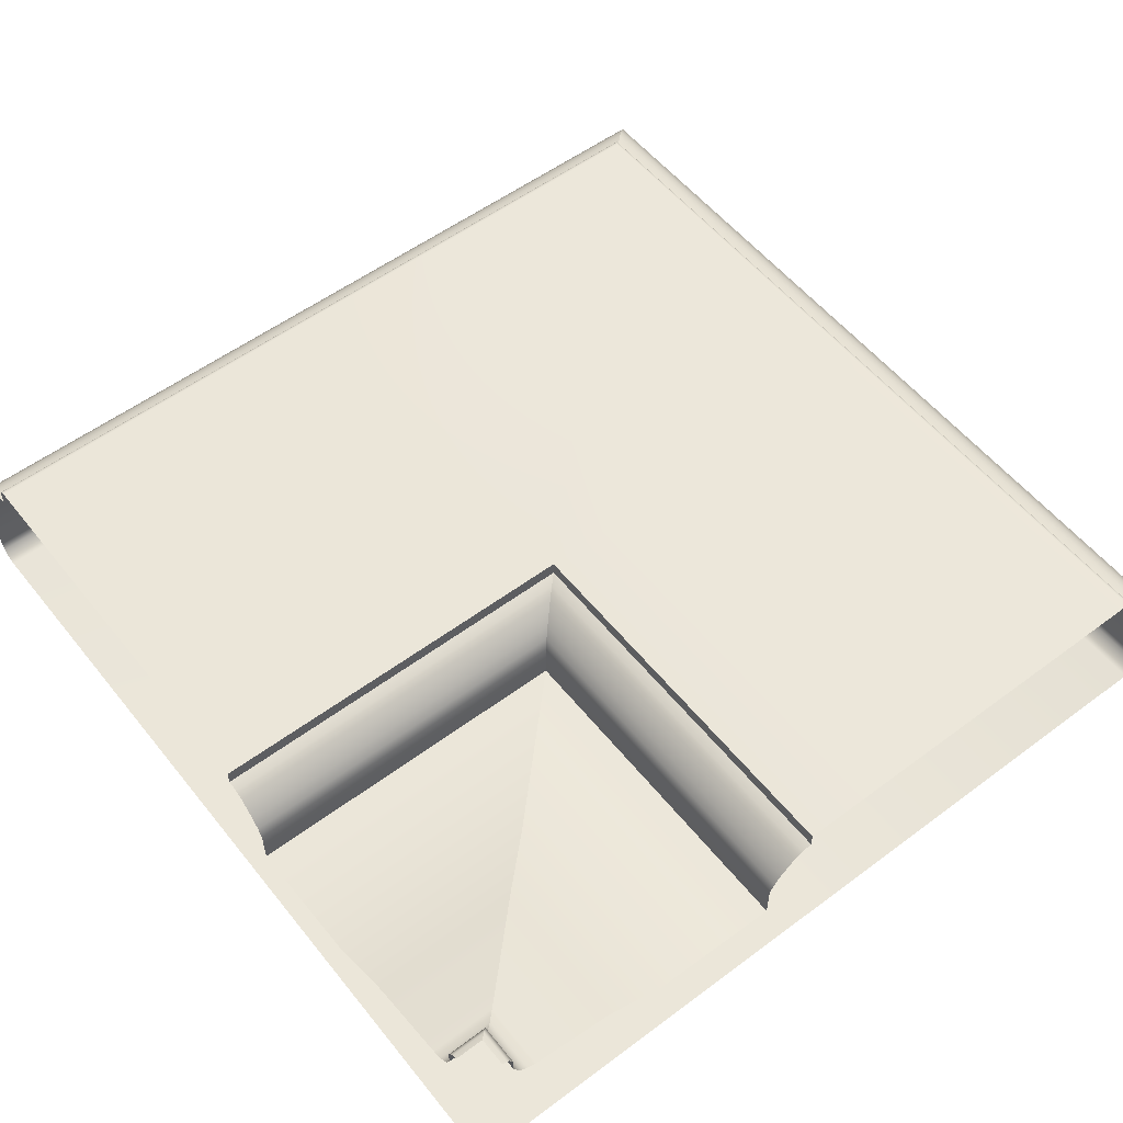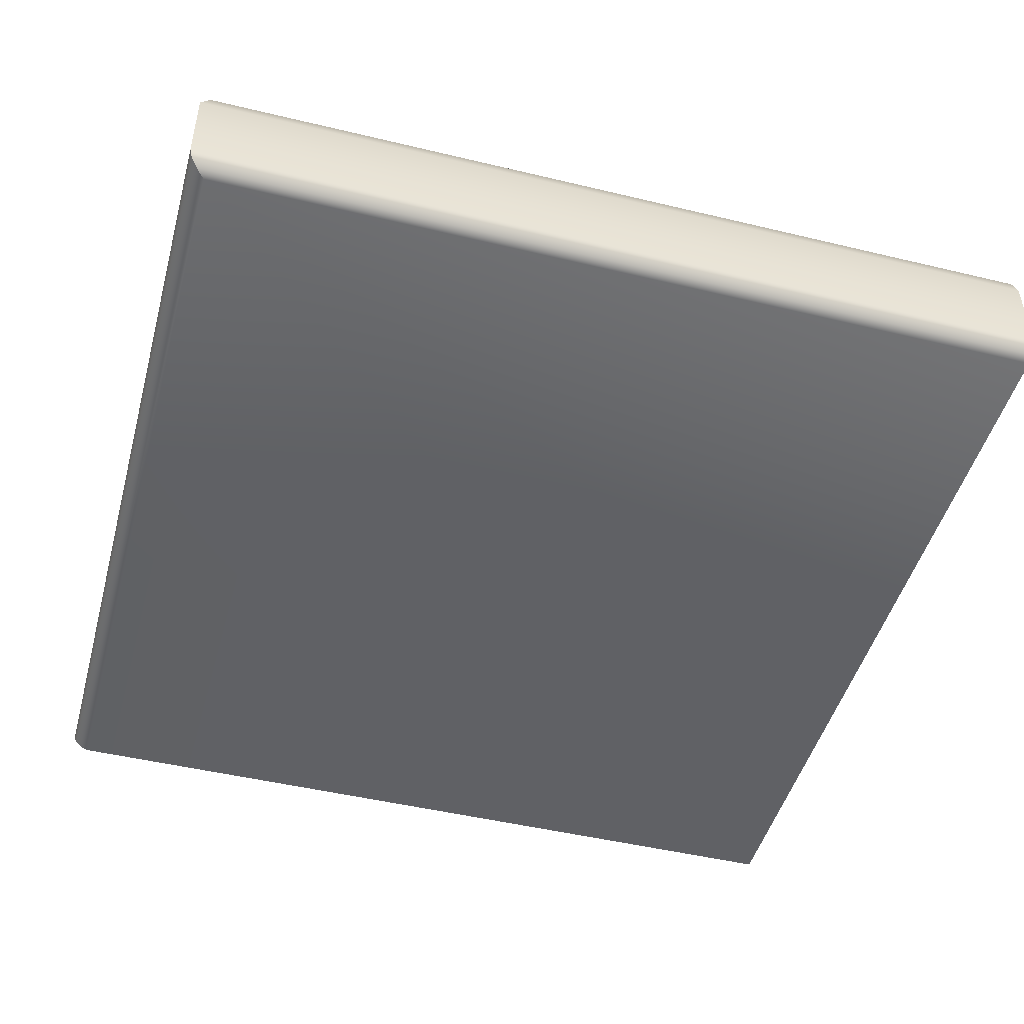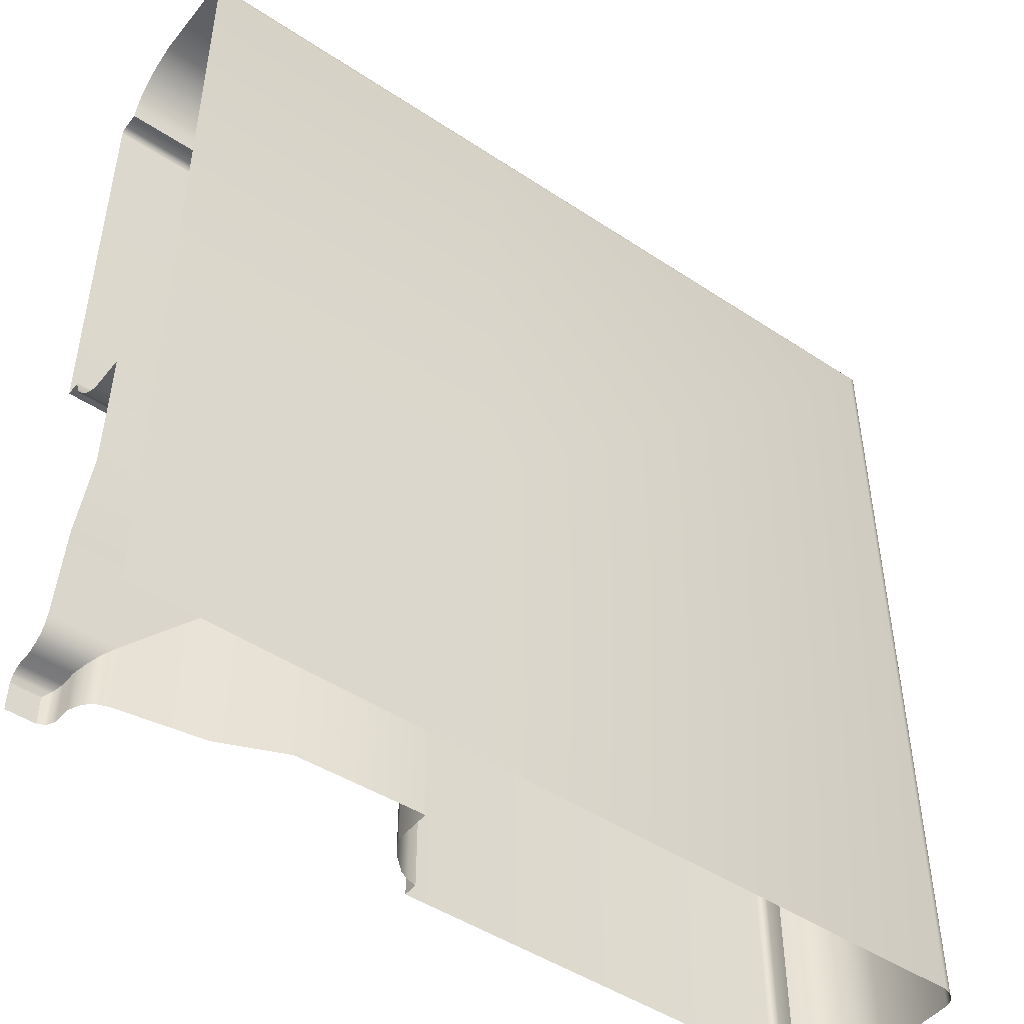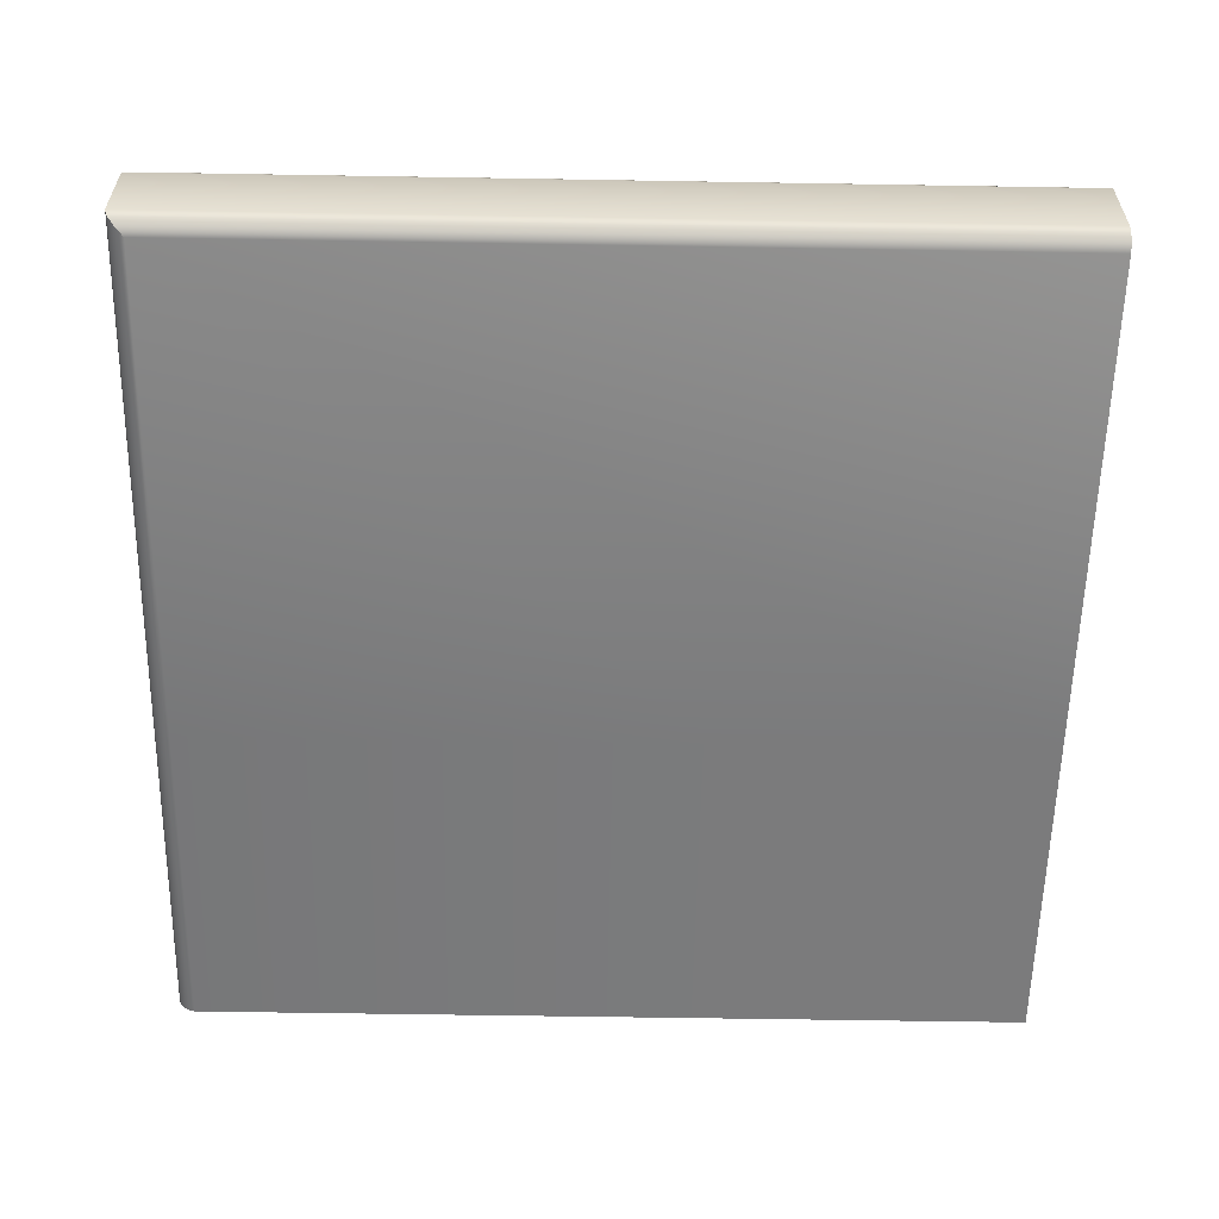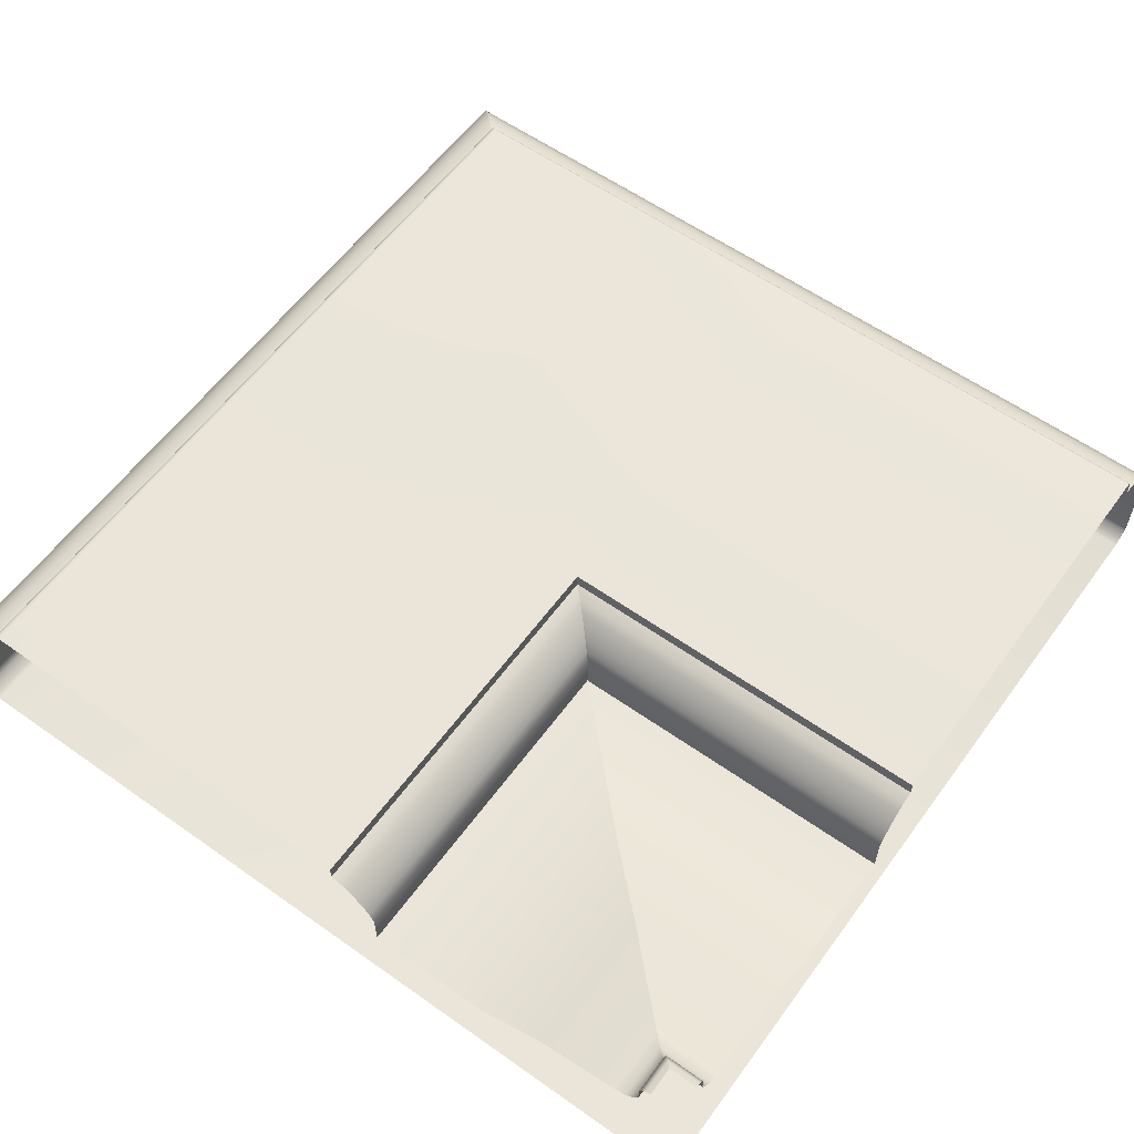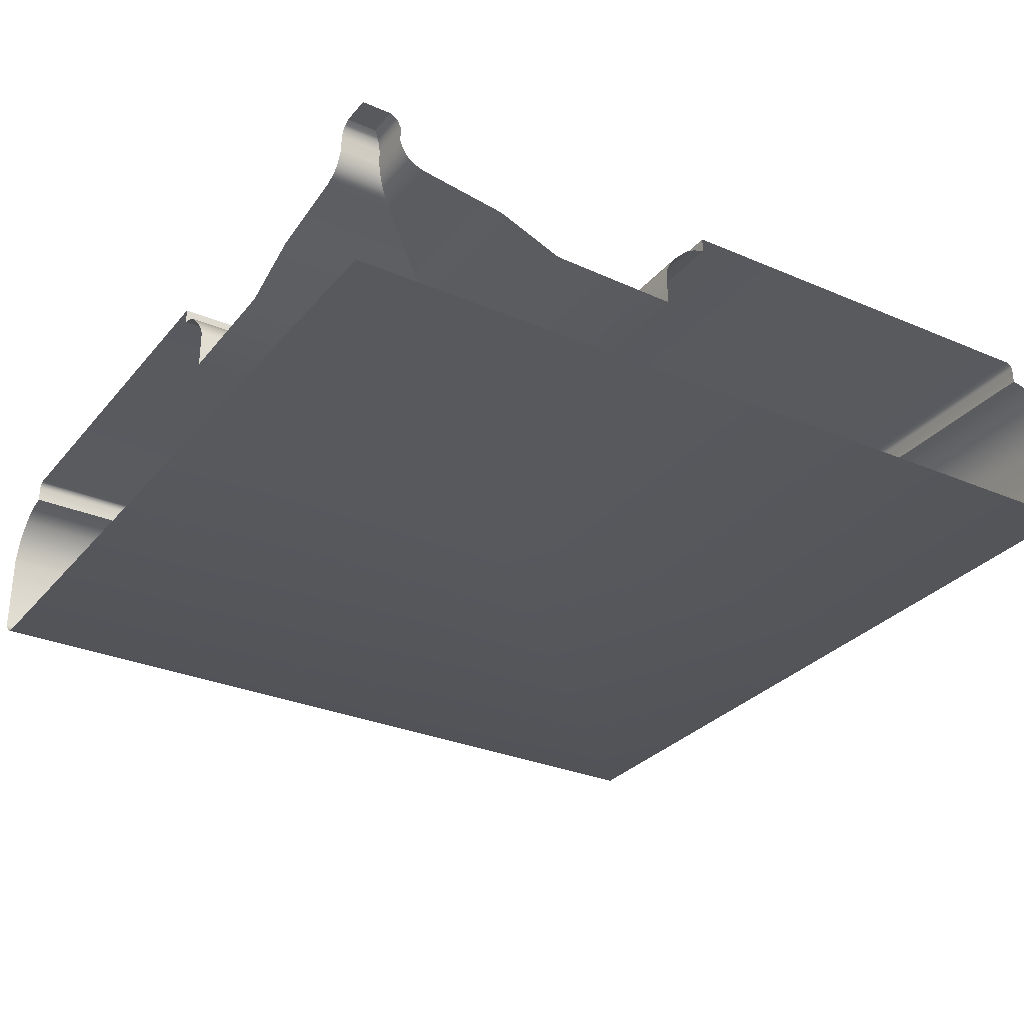
<metadata>
{"format":"obj","ext":"obj","renderer":"f3d","projection":"perspective","resolution":1024,"background":"white","views":[{"elev":55.3,"azim":51.9,"up":"+Z"},{"elev":-47.5,"azim":-105.2,"up":"+Z"},{"elev":-47.3,"azim":143.1,"up":"+Y"},{"elev":-58.4,"azim":-91.0,"up":"+Z"},{"elev":59.0,"azim":36.0,"up":"+Z"},{"elev":-30.0,"azim":57.9,"up":"+Z"}]}
</metadata>
<code>
o DF_31_TL1/DF_31_TL/mesh21/mesh21-geometry#mesh21-geometry
v -0.08387 0.6258 0.5257
v -0.1636 0.6279 0.5263
v -0.1615 0.6258 0.5257
v -0.08387 0.6279 0.5263
v -0.1636 0.5482 0.5263
v -0.08387 0.6239 0.5247
v -0.08387 0.6279 0.5294
v -0.1615 0.5482 0.5257
v -0.1636 0.6279 0.5294
v -0.1595 0.6239 0.5247
v -0.1636 0.5482 0.5294
v -0.08387 0.6207 0.5217
v -0.1636 0.713 0.5294
v -0.1595 0.5482 0.5247
v -0.2487 0.5482 0.5294
v -0.1564 0.6207 0.5217
v -0.08387 0.713 0.5294
v -0.2487 0.713 0.5294
v -0.155 0.6194 0.5198
v -0.163 0.7136 0.5293
v -0.1564 0.5482 0.5217
v -0.2492 0.5482 0.5293
v -0.08387 0.6194 0.5198
v -0.155 0.5482 0.5198
v -0.08387 0.7136 0.5293
v -0.2492 0.7136 0.5293
v -0.154 0.6183 0.5178
v -0.154 0.5482 0.5178
v -0.1627 0.7139 0.5292
v -0.2495 0.5482 0.5292
v -0.08387 0.6183 0.5178
v -0.08387 0.7139 0.5292
v -0.2495 0.7139 0.5292
v -0.154 0.6183 0.5098
v -0.154 0.5482 0.5098
v -0.1624 0.7142 0.5288
v -0.2499 0.5482 0.5288
v -0.08387 0.6183 0.5098
v -0.08387 0.7142 0.5288
v -0.2499 0.7142 0.5288
v -0.08387 0.592 0.5106
v -0.1277 0.592 0.5106
v -0.1622 0.7144 0.5286
v -0.25 0.5482 0.5286
v -0.1277 0.5482 0.5106
v -0.08387 0.7144 0.5286
v -0.25 0.7144 0.5286
v -0.08387 0.5791 0.516
v -0.1148 0.5791 0.516
v -0.162 0.7146 0.5281
v -0.2503 0.5482 0.5281
v -0.1148 0.5482 0.516
v -0.08387 0.7146 0.5281
v -0.2503 0.7146 0.5281
v -0.08387 0.5616 0.5187
v -0.0973 0.5616 0.5187
v -0.08387 0.7146 0.5247
v -0.2503 0.7146 0.5247
v -0.2503 0.5482 0.5247
v -0.0973 0.5482 0.5187
v -0.162 0.7146 0.5247
v -0.08387 0.5596 0.5195
v -0.09527 0.5596 0.5195
v -0.1594 0.7171 0.5242
v -0.2528 0.5482 0.5242
v -0.09527 0.5482 0.5195
v -0.08387 0.7171 0.5242
v -0.2528 0.7171 0.5242
v -0.08387 0.5587 0.52
v -0.09439 0.5587 0.52
v -0.1571 0.7195 0.5233
v -0.2551 0.5482 0.5233
v -0.09439 0.5482 0.52
v -0.08387 0.7195 0.5233
v -0.2551 0.7195 0.5233
v -0.09367 0.558 0.5208
v -0.155 0.7216 0.5219
v -0.2572 0.5482 0.5219
v -0.08387 0.558 0.5208
v -0.09367 0.5482 0.5208
v -0.08387 0.7216 0.5219
v -0.2572 0.7216 0.5219
v -0.09301 0.5574 0.5217
v -0.1517 0.7249 0.5181
v -0.2606 0.5482 0.5181
v -0.08387 0.5574 0.5217
v -0.09301 0.5482 0.5217
v -0.08387 0.7249 0.5181
v -0.2606 0.7249 0.5181
v -0.09214 0.5565 0.5237
v -0.1498 0.7268 0.5133
v -0.2625 0.5482 0.5133
v -0.08387 0.5565 0.5237
v -0.09214 0.5482 0.5237
v -0.08387 0.7268 0.5133
v -0.2625 0.7268 0.5133
v -0.08387 0.5565 0.527
v -0.09214 0.5565 0.527
v -0.08387 0.7268 0.4961
v -0.2625 0.7268 0.4961
v -0.2625 0.5482 0.4961
v -0.09214 0.5482 0.527
v -0.1498 0.7268 0.4961
v -0.09134 0.5557 0.5286
v -0.08387 0.7266 0.4952
v -0.2622 0.7266 0.4952
v -0.2622 0.5482 0.4952
v -0.08387 0.5557 0.5286
v -0.09134 0.5482 0.5286
v -0.15 0.7266 0.4952
v -0.08387 0.5552 0.5289
v -0.09084 0.5552 0.5289
v -0.08387 0.7262 0.4944
v -0.2619 0.7262 0.4944
v -0.2619 0.5482 0.4944
v -0.09084 0.5482 0.5289
v -0.1504 0.7262 0.4944
v -0.08387 0.5541 0.5294
v -0.08975 0.5541 0.5294
v -0.08387 0.7249 0.4932
v -0.1517 0.7249 0.4932
v -0.2606 0.5482 0.4932
v -0.08975 0.5482 0.5294
v -0.2606 0.7249 0.4932
v -0.08387 0.5482 0.5294
v -0.08387 0.7241 0.4927
v -0.2598 0.7241 0.4927
v -0.2598 0.5482 0.4927
v -0.1525 0.7241 0.4927
v -0.08387 0.7232 0.4924
v -0.2588 0.7232 0.4924
v -0.2588 0.5482 0.4924
v -0.154 0.7232 0.4924
v -0.08387 0.6183 0.4924
v -0.154 0.6183 0.4924
v -0.154 0.5482 0.4924
v -0.08387 0.5482 0.4924
f 1 2 3
f 2 1 4
f 5 3 2
f 3 6 1
f 7 2 4
f 3 5 8
f 9 5 2
f 6 3 10
f 2 7 9
f 8 10 3
f 5 9 11
f 10 12 6
f 7 13 9
f 10 8 14
f 9 15 11
f 12 10 16
f 13 7 17
f 18 9 13
f 14 16 10
f 15 9 18
f 19 12 16
f 17 20 13
f 20 18 13
f 16 14 21
f 18 22 15
f 12 19 23
f 16 24 19
f 20 17 25
f 18 20 26
f 24 16 21
f 22 18 26
f 27 23 19
f 28 19 24
f 25 29 20
f 29 26 20
f 26 30 22
f 23 27 31
f 19 28 27
f 29 25 32
f 26 29 33
f 30 26 33
f 34 31 27
f 35 27 28
f 32 36 29
f 36 33 29
f 33 37 30
f 31 34 38
f 27 35 34
f 36 32 39
f 33 36 40
f 37 33 40
f 34 41 38
f 35 42 34
f 39 43 36
f 43 40 36
f 40 44 37
f 41 34 42
f 42 35 45
f 43 39 46
f 40 43 47
f 44 40 47
f 42 48 41
f 45 49 42
f 46 50 43
f 50 47 43
f 47 51 44
f 48 42 49
f 49 45 52
f 50 46 53
f 47 50 54
f 51 47 54
f 49 55 48
f 52 56 49
f 57 50 53
f 50 58 54
f 54 59 51
f 55 49 56
f 56 52 60
f 50 57 61
f 58 50 61
f 59 54 58
f 56 62 55
f 60 63 56
f 57 64 61
f 64 58 61
f 58 65 59
f 62 56 63
f 63 60 66
f 64 57 67
f 58 64 68
f 65 58 68
f 63 69 62
f 66 70 63
f 67 71 64
f 71 68 64
f 68 72 65
f 69 63 70
f 70 66 73
f 71 67 74
f 68 71 75
f 72 68 75
f 76 69 70
f 73 76 70
f 74 77 71
f 77 75 71
f 75 78 72
f 69 76 79
f 76 73 80
f 77 74 81
f 75 77 82
f 78 75 82
f 83 79 76
f 80 83 76
f 81 84 77
f 84 82 77
f 82 85 78
f 79 83 86
f 83 80 87
f 84 81 88
f 82 84 89
f 85 82 89
f 90 86 83
f 87 90 83
f 88 91 84
f 91 89 84
f 89 92 85
f 86 90 93
f 90 87 94
f 91 88 95
f 89 91 96
f 92 89 96
f 90 97 93
f 94 98 90
f 99 91 95
f 91 100 96
f 96 101 92
f 97 90 98
f 98 94 102
f 91 99 103
f 100 91 103
f 101 96 100
f 104 97 98
f 102 104 98
f 105 103 99
f 103 106 100
f 100 107 101
f 97 104 108
f 104 102 109
f 103 105 110
f 106 103 110
f 107 100 106
f 104 111 108
f 109 112 104
f 113 110 105
f 110 114 106
f 106 115 107
f 111 104 112
f 112 109 116
f 110 113 117
f 114 110 117
f 115 106 114
f 112 118 111
f 116 119 112
f 120 117 113
f 121 114 117
f 114 122 115
f 118 112 119
f 119 116 123
f 117 120 121
f 114 121 124
f 122 114 124
f 119 125 118
f 125 119 123
f 126 121 120
f 121 127 124
f 124 128 122
f 121 126 129
f 127 121 129
f 128 124 127
f 130 129 126
f 129 131 127
f 127 132 128
f 129 130 133
f 131 129 133
f 132 127 131
f 134 133 130
f 135 131 133
f 131 136 132
f 133 134 135
f 136 131 135
f 137 135 134
f 135 137 136
f 3 2 1
f 4 1 2
f 2 3 5
f 1 6 3
f 4 2 7
f 8 5 3
f 2 5 9
f 10 3 6
f 9 7 2
f 3 10 8
f 11 9 5
f 6 12 10
f 9 13 7
f 14 8 10
f 11 15 9
f 16 10 12
f 17 7 13
f 13 9 18
f 10 16 14
f 18 9 15
f 16 12 19
f 13 20 17
f 13 18 20
f 21 14 16
f 15 22 18
f 23 19 12
f 19 24 16
f 25 17 20
f 26 20 18
f 21 16 24
f 26 18 22
f 19 23 27
f 24 19 28
f 20 29 25
f 20 26 29
f 22 30 26
f 31 27 23
f 27 28 19
f 32 25 29
f 33 29 26
f 33 26 30
f 27 31 34
f 28 27 35
f 29 36 32
f 29 33 36
f 30 37 33
f 38 34 31
f 34 35 27
f 39 32 36
f 40 36 33
f 40 33 37
f 38 41 34
f 34 42 35
f 36 43 39
f 36 40 43
f 37 44 40
f 42 34 41
f 45 35 42
f 46 39 43
f 47 43 40
f 47 40 44
f 41 48 42
f 42 49 45
f 43 50 46
f 43 47 50
f 44 51 47
f 49 42 48
f 52 45 49
f 53 46 50
f 54 50 47
f 54 47 51
f 48 55 49
f 49 56 52
f 53 50 57
f 54 58 50
f 51 59 54
f 56 49 55
f 60 52 56
f 61 57 50
f 61 50 58
f 58 54 59
f 55 62 56
f 56 63 60
f 61 64 57
f 61 58 64
f 59 65 58
f 63 56 62
f 66 60 63
f 67 57 64
f 68 64 58
f 68 58 65
f 62 69 63
f 63 70 66
f 64 71 67
f 64 68 71
f 65 72 68
f 70 63 69
f 73 66 70
f 74 67 71
f 75 71 68
f 75 68 72
f 70 69 76
f 70 76 73
f 71 77 74
f 71 75 77
f 72 78 75
f 79 76 69
f 80 73 76
f 81 74 77
f 82 77 75
f 82 75 78
f 76 79 83
f 76 83 80
f 77 84 81
f 77 82 84
f 78 85 82
f 86 83 79
f 87 80 83
f 88 81 84
f 89 84 82
f 89 82 85
f 83 86 90
f 83 90 87
f 84 91 88
f 84 89 91
f 85 92 89
f 93 90 86
f 94 87 90
f 95 88 91
f 96 91 89
f 96 89 92
f 93 97 90
f 90 98 94
f 95 91 99
f 96 100 91
f 92 101 96
f 98 90 97
f 102 94 98
f 103 99 91
f 103 91 100
f 100 96 101
f 98 97 104
f 98 104 102
f 99 103 105
f 100 106 103
f 101 107 100
f 108 104 97
f 109 102 104
f 110 105 103
f 110 103 106
f 106 100 107
f 108 111 104
f 104 112 109
f 105 110 113
f 106 114 110
f 107 115 106
f 112 104 111
f 116 109 112
f 117 113 110
f 117 110 114
f 114 106 115
f 111 118 112
f 112 119 116
f 113 117 120
f 117 114 121
f 115 122 114
f 119 112 118
f 123 116 119
f 121 120 117
f 124 121 114
f 124 114 122
f 118 125 119
f 123 119 125
f 120 121 126
f 124 127 121
f 122 128 124
f 129 126 121
f 129 121 127
f 127 124 128
f 126 129 130
f 127 131 129
f 128 132 127
f 133 130 129
f 133 129 131
f 131 127 132
f 130 133 134
f 133 131 135
f 132 136 131
f 135 134 133
f 135 131 136
f 134 135 137
f 136 137 135

</code>
